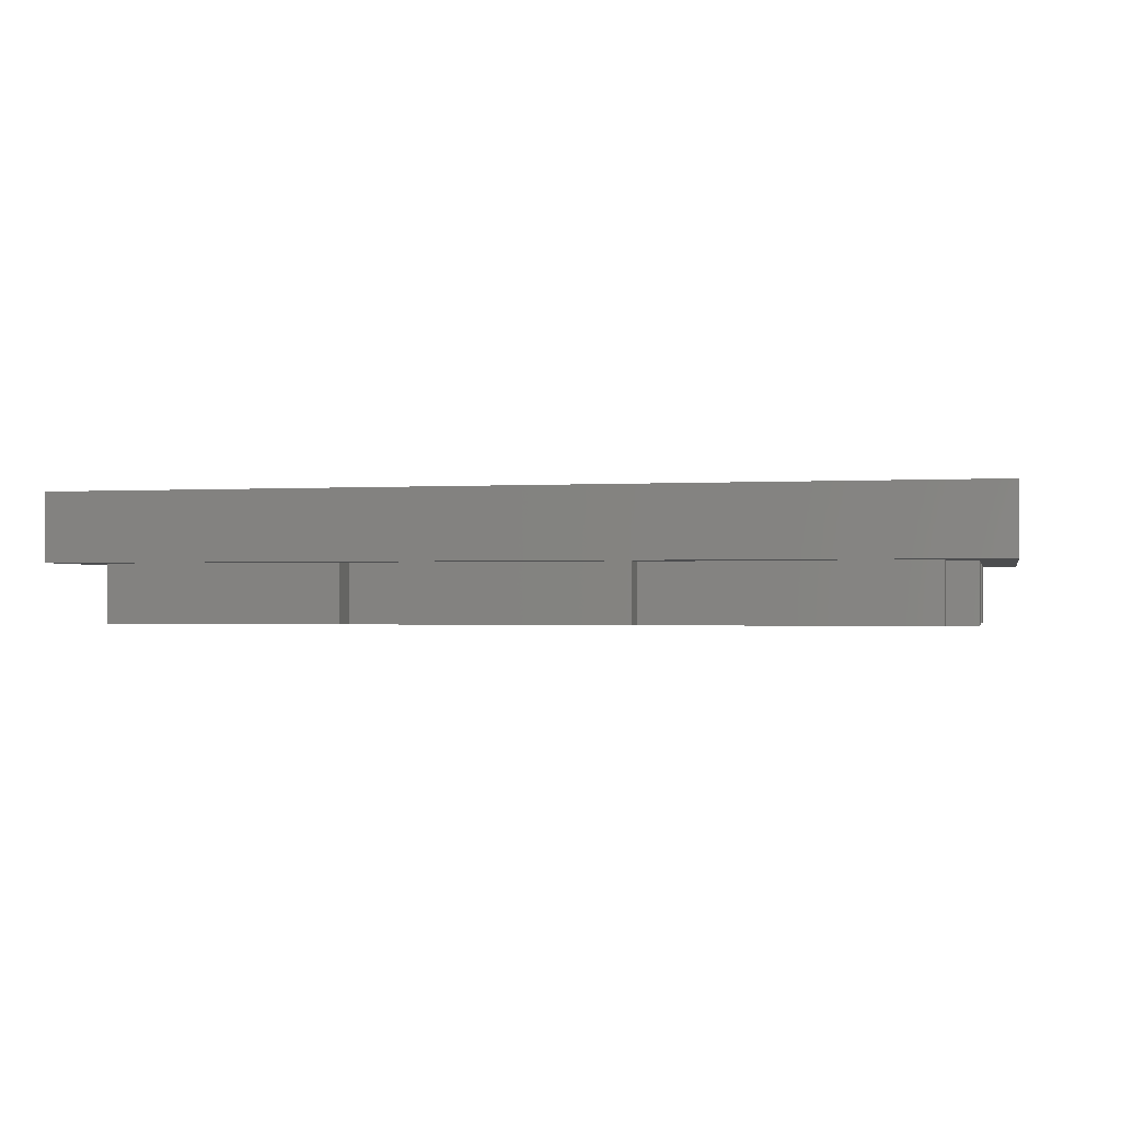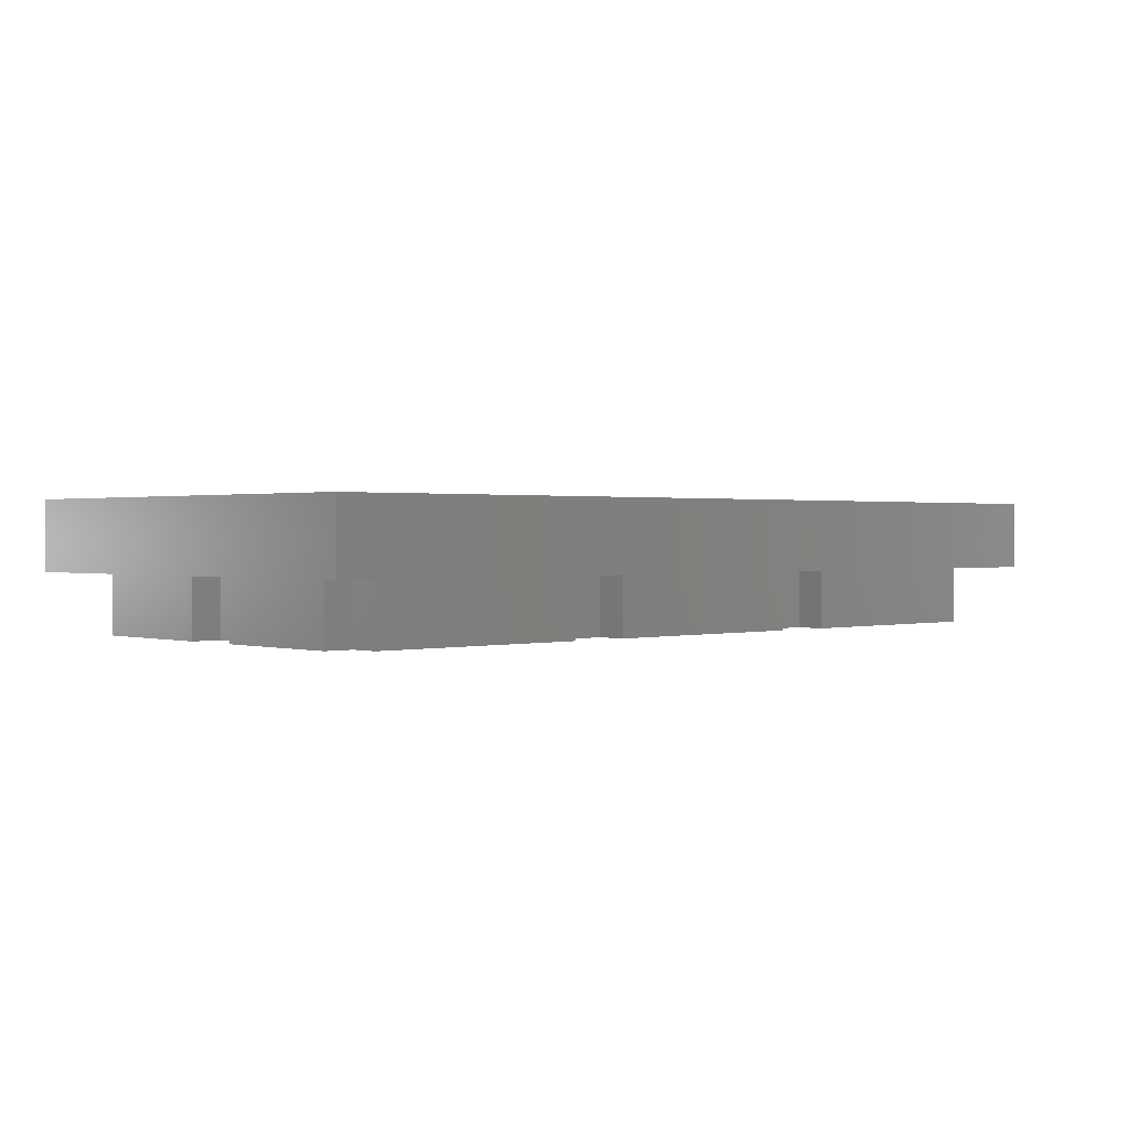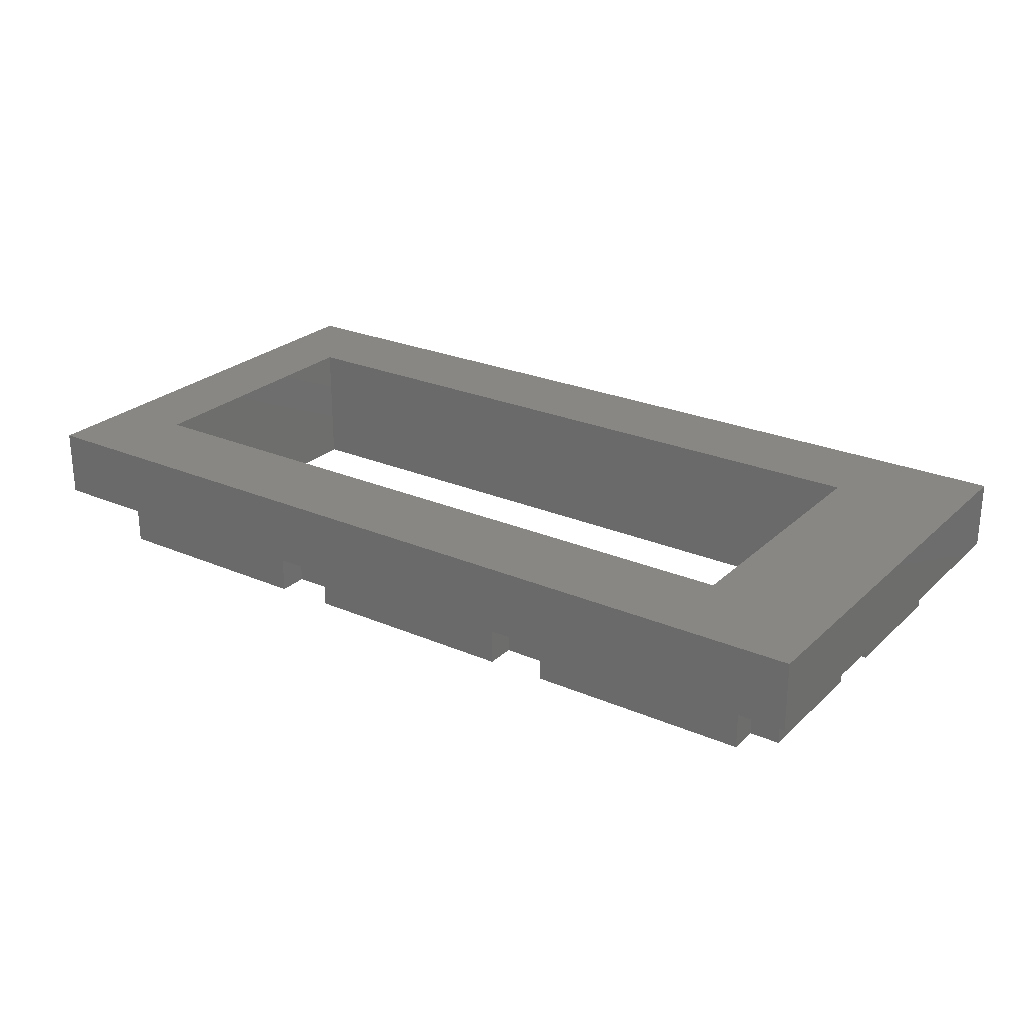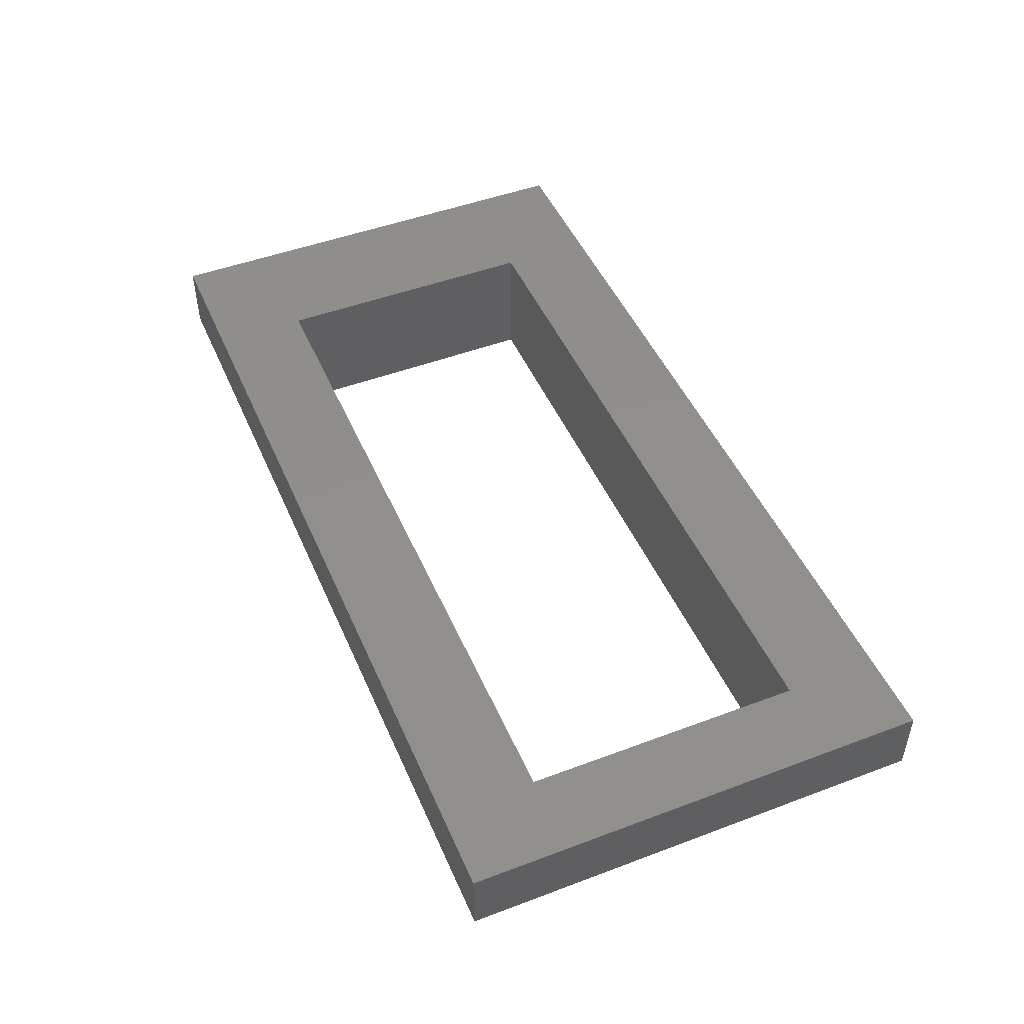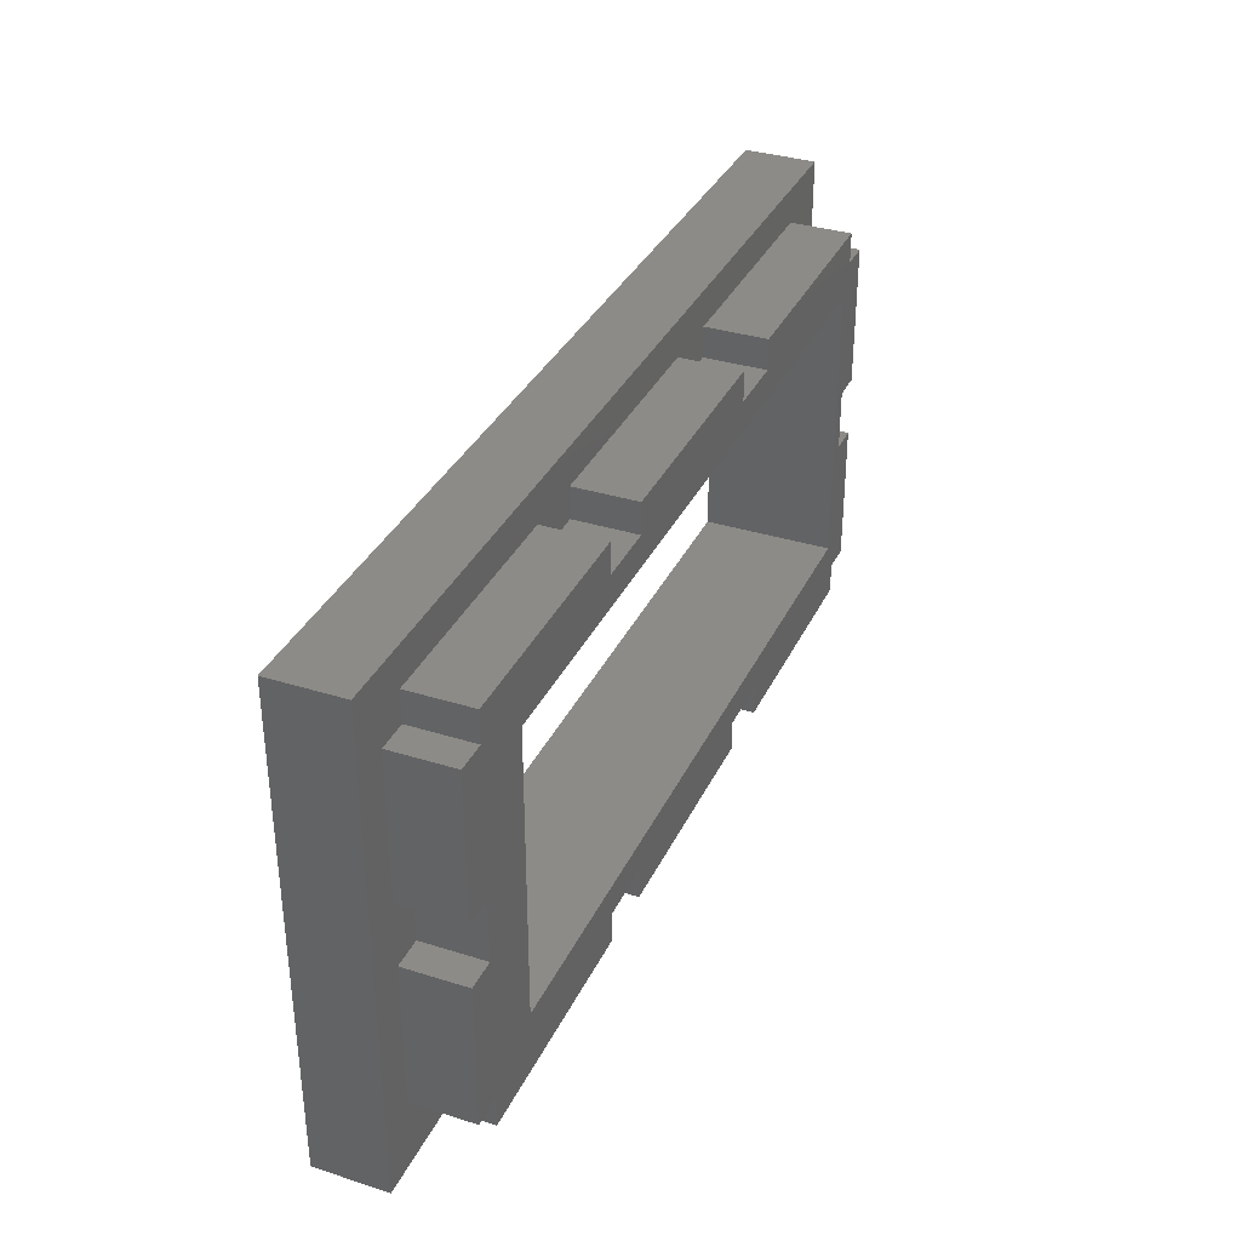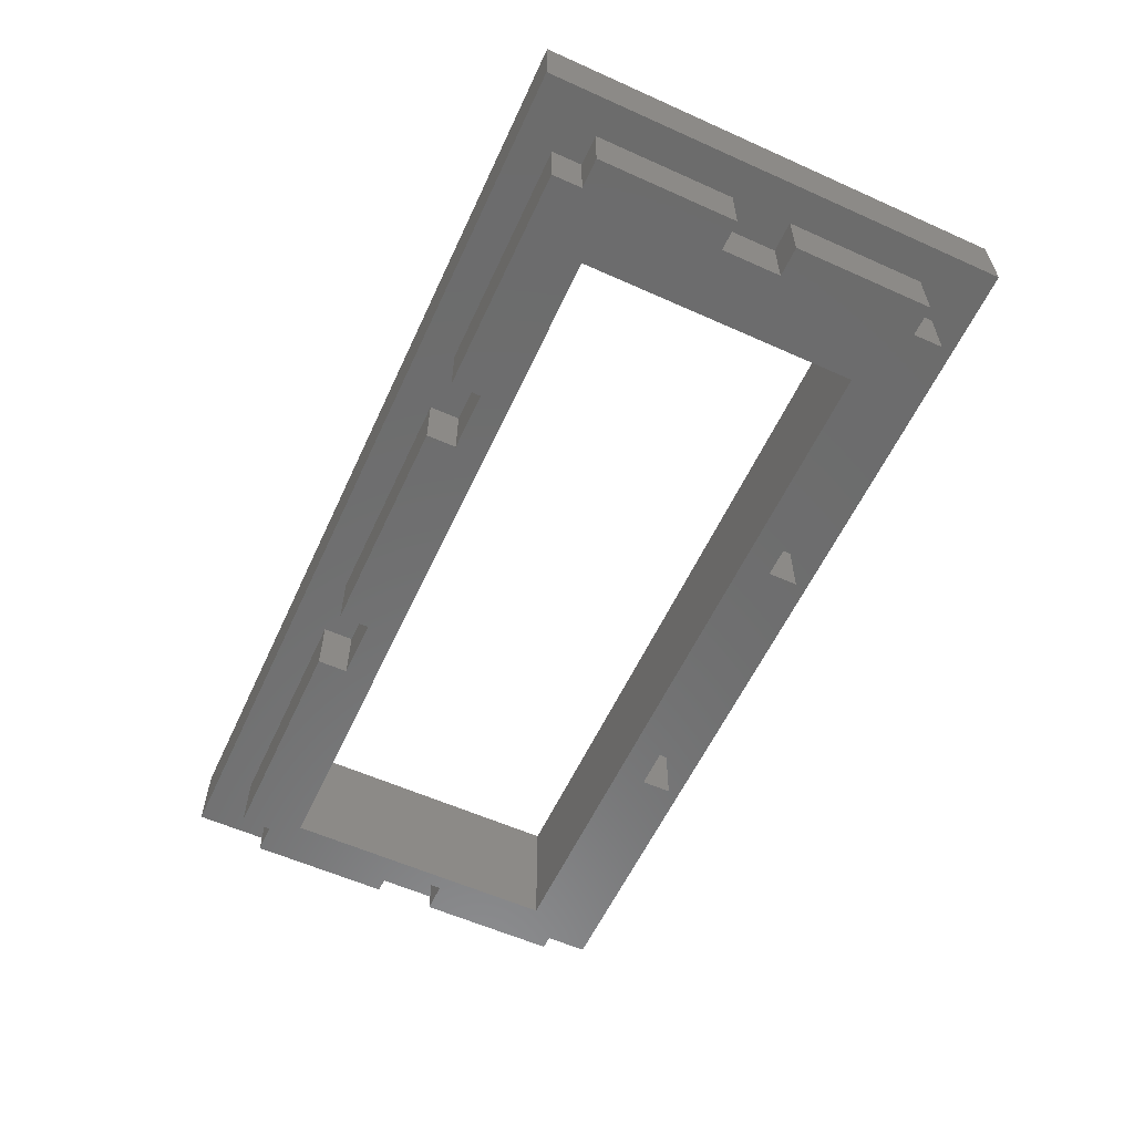
<metadata>
{"format":"stl","ext":"stl","renderer":"f3d","projection":"perspective","resolution":1024,"background":"white","views":[{"elev":-1.2,"azim":-167.2,"up":"+Y"},{"elev":0.9,"azim":-43.0,"up":"+Y"},{"elev":25.2,"azim":-145.3,"up":"+Y"},{"elev":47.9,"azim":67.1,"up":"+Y"},{"elev":34.7,"azim":-67.2,"up":"+Z"},{"elev":-58.7,"azim":-114.8,"up":"+Y"}]}
</metadata>
<code>
# stl→obj: 88 verts, 176 faces
v -40 -5.5 -3
v -40 0.5 3
v -40 0.5 -3
v -40 -5.5 3
v -43 -5.5 3
v -43 0.5 3
v -43 0.5 -3
v -43 -5.5 -3
v 40 -5.5 3
v 43 0.5 3
v 43 -5.5 3
v 40 0.5 3
v 40 0.5 -3
v 43 -5.5 -3
v 43 0.5 -3
v 40 -5.5 -3
v 40 0.5 17
v 43 -5.5 17
v 43 0.5 17
v 40 -5.5 17
v 40 -5.5 20
v 40 0.5 20
v -40 -5.5 -20
v -40 0.5 -17
v -40 0.5 -20
v -40 -5.5 -17
v -43 -5.5 -17
v -43 0.5 -17
v 40 -5.5 -17
v 43 0.5 -17
v 43 -5.5 -17
v 40 0.5 -17
v 40 0.5 -20
v 40 -5.5 -20
v -40 -5.5 17
v -40 0.5 20
v -40 0.5 17
v -40 -5.5 20
v -43 0.5 17
v -43 -5.5 17
v 17.33 -5.5 17
v 17.33 0.5 20
v 17.33 0.5 17
v 17.33 -5.5 20
v 11.33 0.5 17
v 11.33 -5.5 17
v 11.33 -5.5 20
v 11.33 0.5 20
v -11.33 -5.5 17
v -11.33 0.5 20
v -11.33 0.5 17
v -11.33 -5.5 20
v -17.33 0.5 17
v -17.33 -5.5 17
v -17.33 -5.5 20
v -17.33 0.5 20
v 17.33 -5.5 -20
v 17.33 0.5 -17
v 17.33 0.5 -20
v 17.33 -5.5 -17
v 11.33 -5.5 -17
v 11.33 0.5 -17
v 11.33 0.5 -20
v 11.33 -5.5 -20
v -11.33 -5.5 -20
v -11.33 0.5 -17
v -11.33 0.5 -20
v -11.33 -5.5 -17
v -17.33 -5.5 -17
v -17.33 0.5 -17
v -17.33 0.5 -20
v -17.33 -5.5 -20
v 38.5 -5.5 -14
v -33.5 -5.5 -14
v 38.5 -5.5 14
v -33.5 -5.5 14
v 46.5 0.5 23.5
v 46.5 7.5 -23.5
v 46.5 7.5 23.5
v 46.5 0.5 -23.5
v -46.5 7.5 23.5
v -46.5 0.5 23.5
v -46.5 0.5 -23.5
v -46.5 7.5 -23.5
v -33.5 7.5 14
v 38.5 7.5 14
v 38.5 7.5 -14
v -33.5 7.5 -14
f 1 2 3
f 2 1 4
f 5 2 4
f 2 5 6
f 7 1 3
f 1 7 8
f 9 10 11
f 10 9 12
f 13 14 15
f 14 13 16
f 9 13 12
f 13 9 16
f 17 18 19
f 18 17 20
f 21 17 22
f 17 21 20
f 23 24 25
f 24 23 26
f 27 24 26
f 24 27 28
f 29 30 31
f 30 29 32
f 29 33 32
f 33 29 34
f 35 36 37
f 36 35 38
f 39 35 37
f 35 39 40
f 41 42 43
f 42 41 44
f 45 41 43
f 41 45 46
f 47 45 48
f 45 47 46
f 49 50 51
f 50 49 52
f 53 49 51
f 49 53 54
f 55 53 56
f 53 55 54
f 57 58 59
f 58 57 60
f 61 58 60
f 58 61 62
f 61 63 62
f 63 61 64
f 65 66 67
f 66 65 68
f 69 66 68
f 66 69 70
f 69 71 70
f 71 69 72
f 14 30 15
f 30 14 31
f 18 10 19
f 10 18 11
f 36 55 56
f 55 36 38
f 50 47 48
f 47 50 52
f 42 21 22
f 21 42 44
f 23 71 72
f 71 23 25
f 65 63 64
f 63 65 67
f 57 33 34
f 33 57 59
f 27 7 28
f 7 27 8
f 5 39 6
f 39 5 40
f 34 73 57
f 73 34 29
f 65 61 68
f 61 65 64
f 72 74 23
f 74 72 69
f 26 1 8
f 1 26 74
f 26 8 27
f 75 16 9
f 73 16 75
f 73 14 16
f 23 74 26
f 68 74 69
f 61 74 68
f 74 61 73
f 60 73 61
f 57 73 60
f 31 73 29
f 73 31 14
f 4 35 40
f 35 76 54
f 54 76 49
f 49 76 46
f 75 46 76
f 46 75 41
f 41 75 20
f 4 40 5
f 35 4 76
f 1 76 4
f 76 1 74
f 35 55 38
f 55 35 54
f 49 47 52
f 47 49 46
f 41 21 44
f 21 41 20
f 20 75 18
f 11 75 9
f 75 11 18
f 77 78 79
f 78 77 80
f 81 77 79
f 77 81 82
f 83 78 80
f 78 83 84
f 83 81 84
f 81 83 82
f 85 79 86
f 79 87 86
f 87 78 88
f 78 87 79
f 79 85 81
f 88 81 85
f 88 84 81
f 84 88 78
f 71 66 70
f 66 71 67
f 63 58 62
f 58 63 59
f 32 33 30
f 12 13 10
f 45 42 48
f 42 45 43
f 53 50 56
f 50 53 51
f 56 82 36
f 82 39 36
f 82 6 39
f 6 7 2
f 82 7 6
f 83 7 82
f 28 25 24
f 83 71 25
f 71 83 67
f 67 83 63
f 80 63 83
f 63 80 59
f 28 83 25
f 7 83 28
f 50 82 56
f 82 50 77
f 48 77 50
f 42 77 48
f 22 77 42
f 19 22 17
f 22 19 77
f 10 77 19
f 15 10 13
f 15 77 10
f 80 15 30
f 15 80 77
f 33 80 30
f 59 80 33
f 36 39 37
f 2 7 3
f 73 86 87
f 86 73 75
f 76 86 75
f 86 76 85
f 88 73 87
f 73 88 74
f 76 88 85
f 88 76 74

</code>
